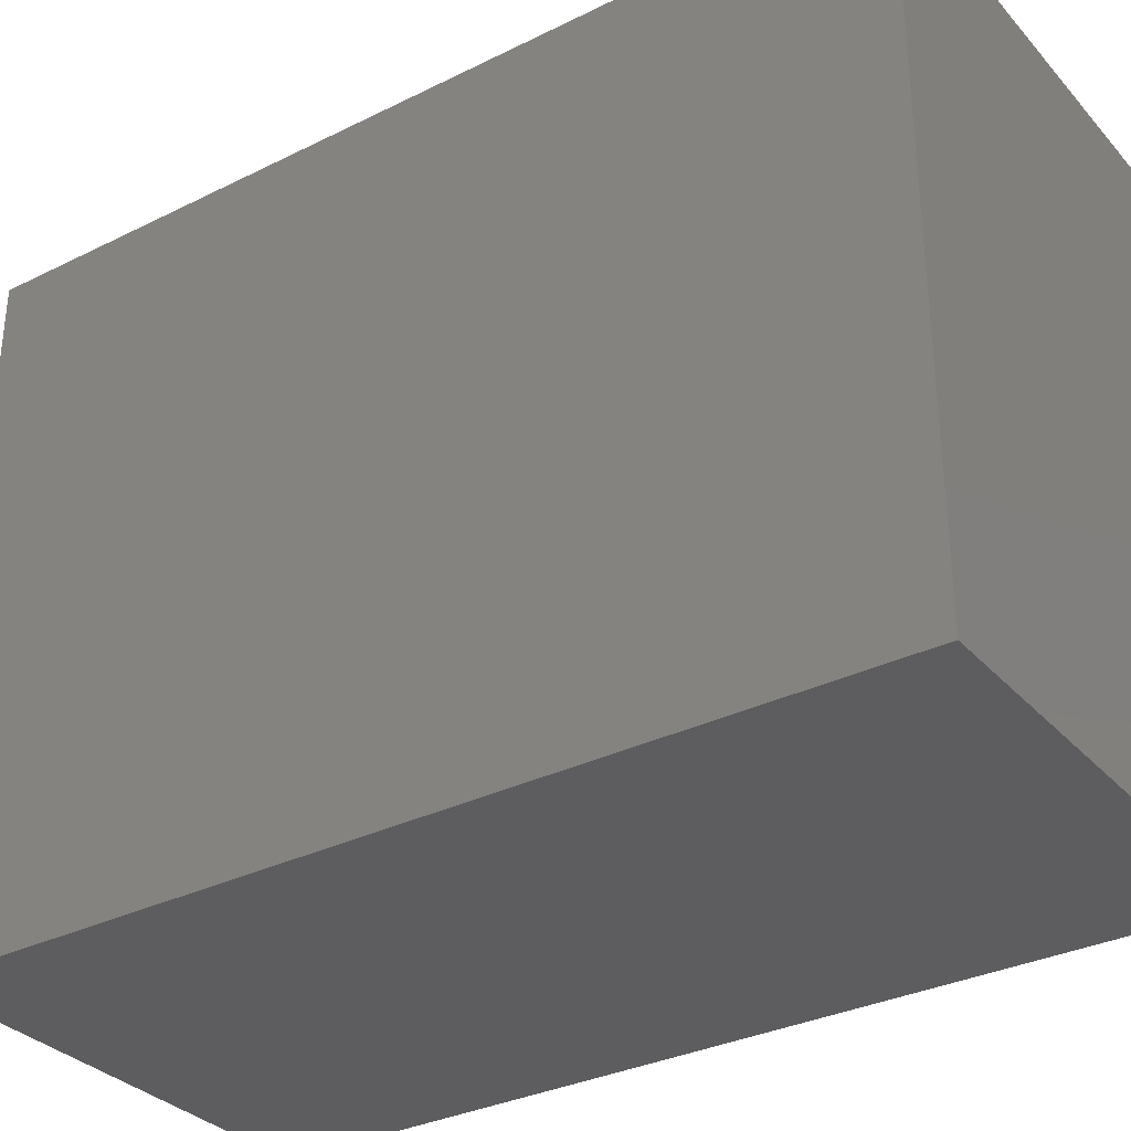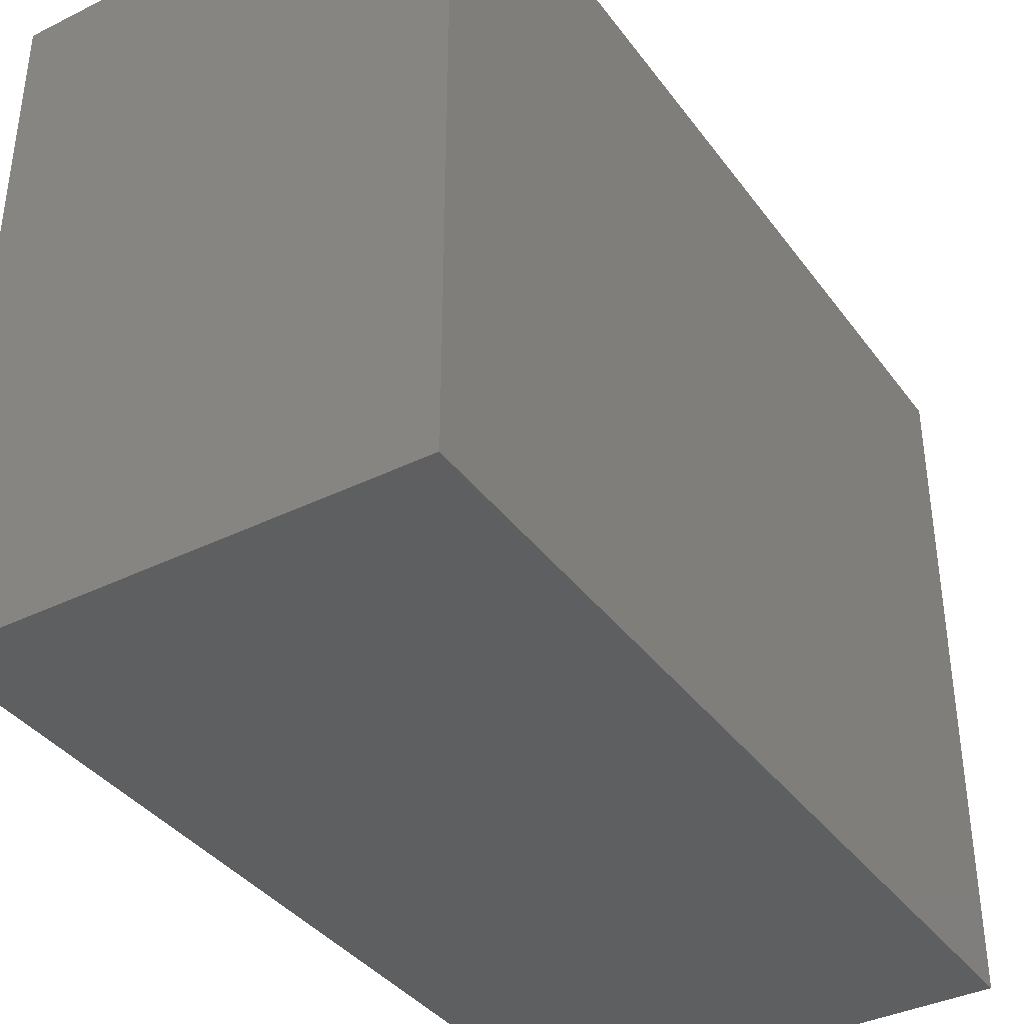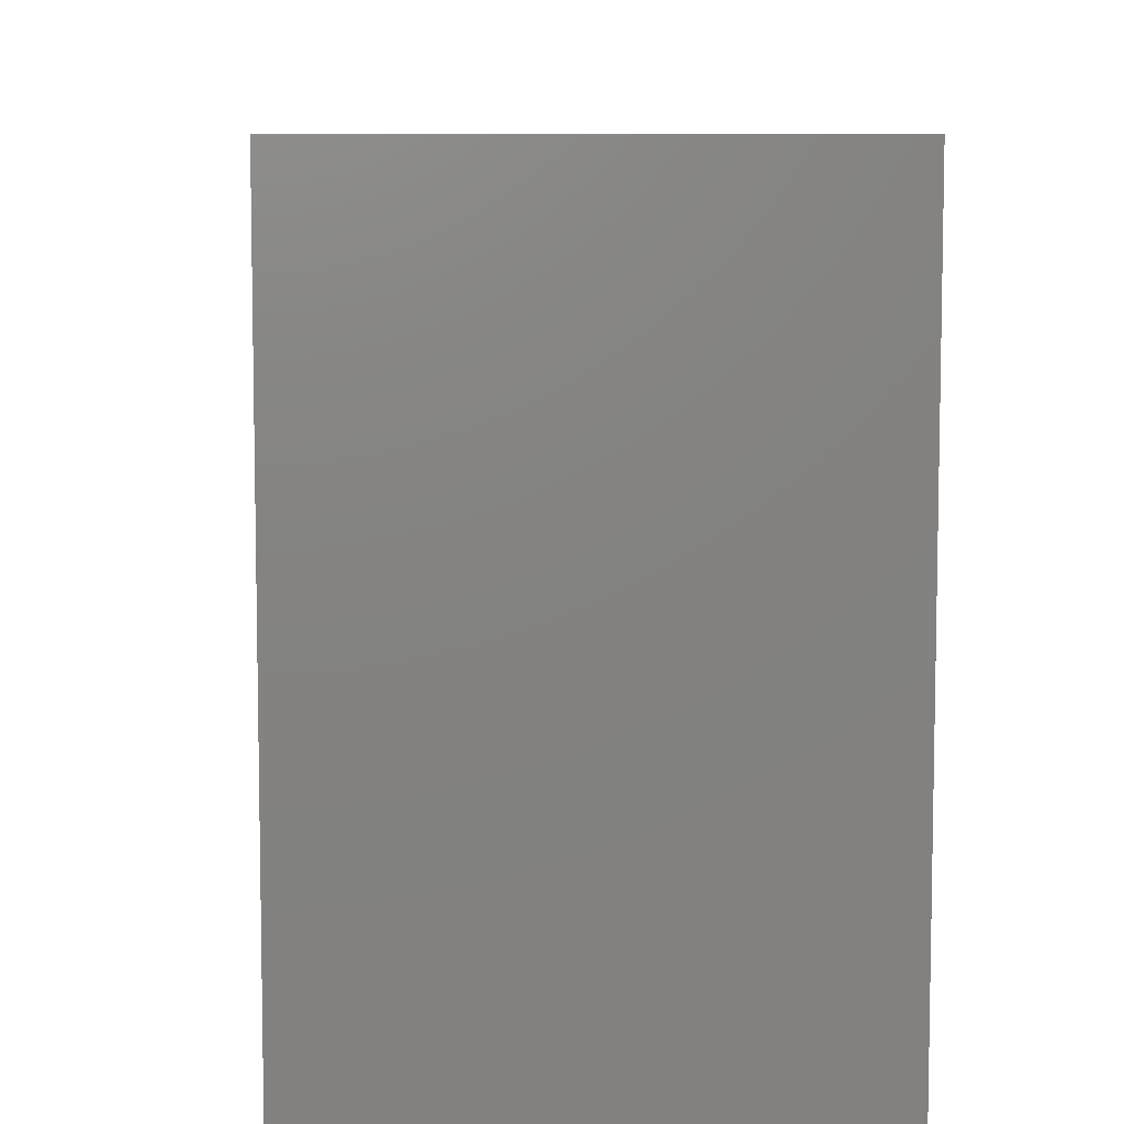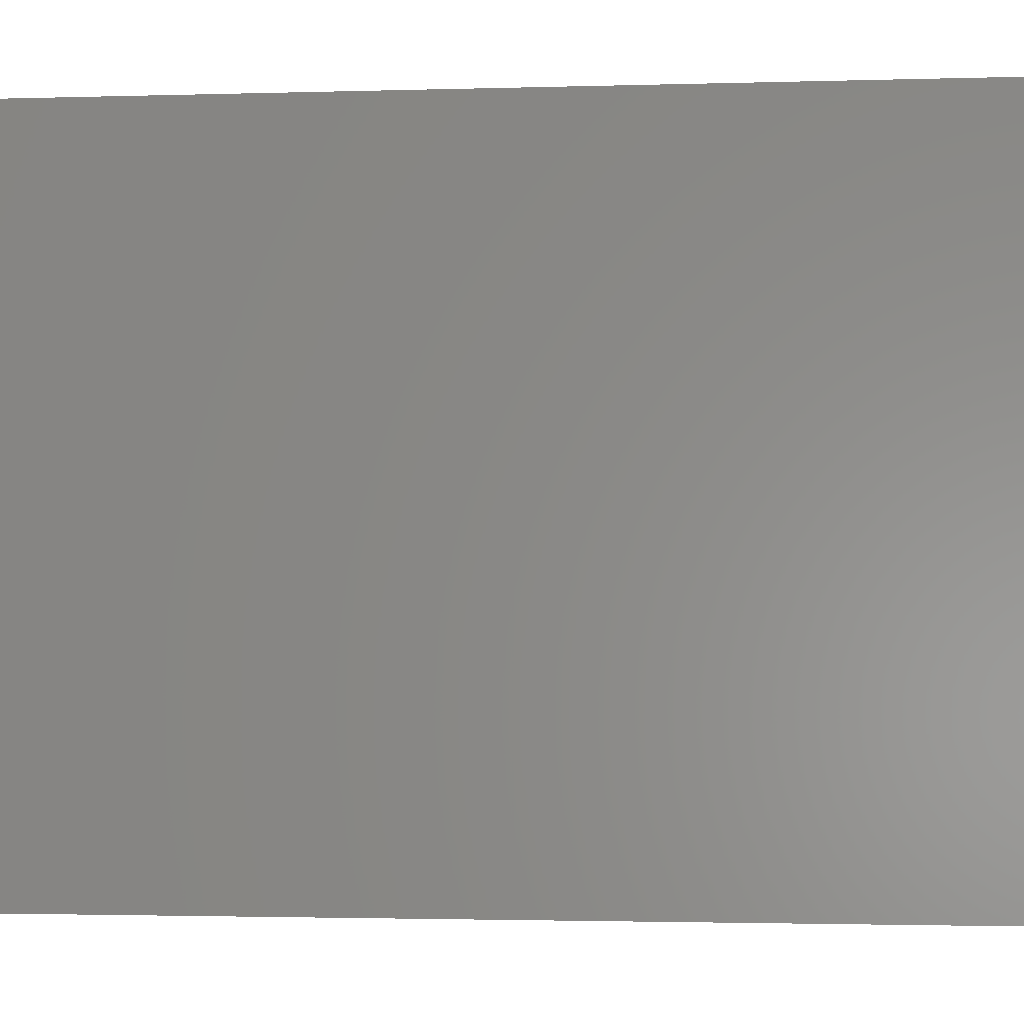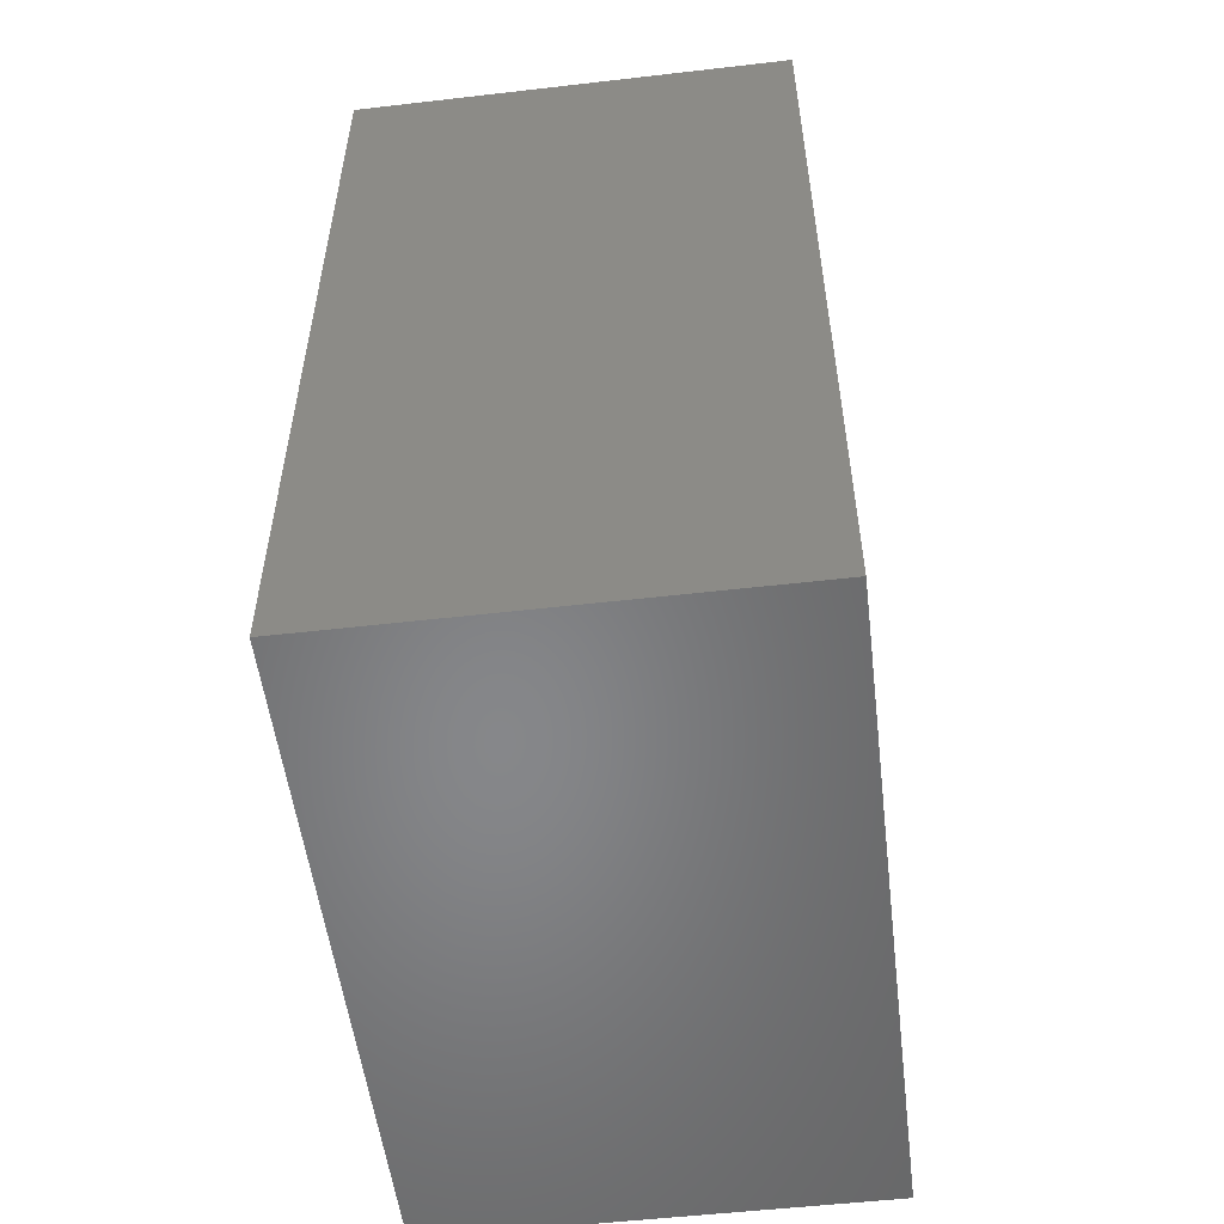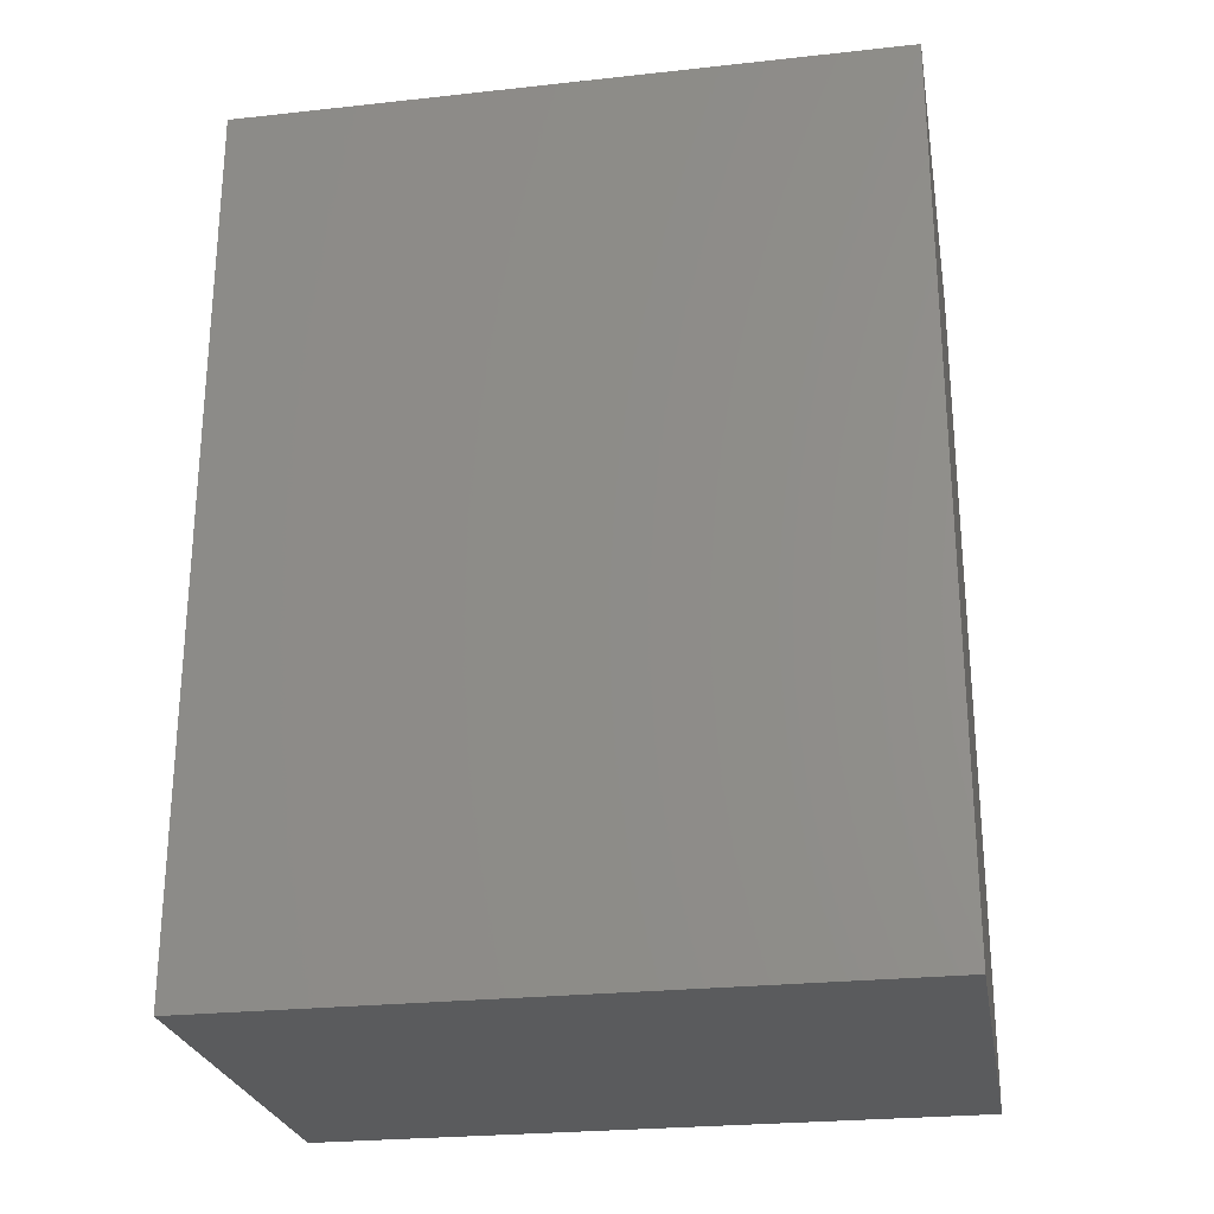
<metadata>
{"format":"stl","ext":"stl","renderer":"f3d","projection":"perspective","resolution":1024,"background":"white","views":[{"elev":-32.7,"azim":124.5,"up":"+Z"},{"elev":-37.8,"azim":-147.9,"up":"+Z"},{"elev":7.4,"azim":-3.1,"up":"+Z"},{"elev":-2.2,"azim":-83.9,"up":"+Z"},{"elev":-53.7,"azim":-173.0,"up":"+Y"},{"elev":-25.6,"azim":99.9,"up":"+Y"}]}
</metadata>
<code>
# stl→obj: 8 verts, 12 faces
v -0.5 1 0.75
v 0.5 -1 0.75
v 0.5 1 0.75
v -0.5 -1 0.75
v -0.5 -1 -0.75
v 0.5 1 -0.75
v 0.5 -1 -0.75
v -0.5 1 -0.75
f 1 2 3
f 2 1 4
f 5 6 7
f 6 5 8
f 5 2 4
f 2 5 7
f 2 6 3
f 6 2 7
f 6 1 3
f 1 6 8
f 5 1 8
f 1 5 4

</code>
